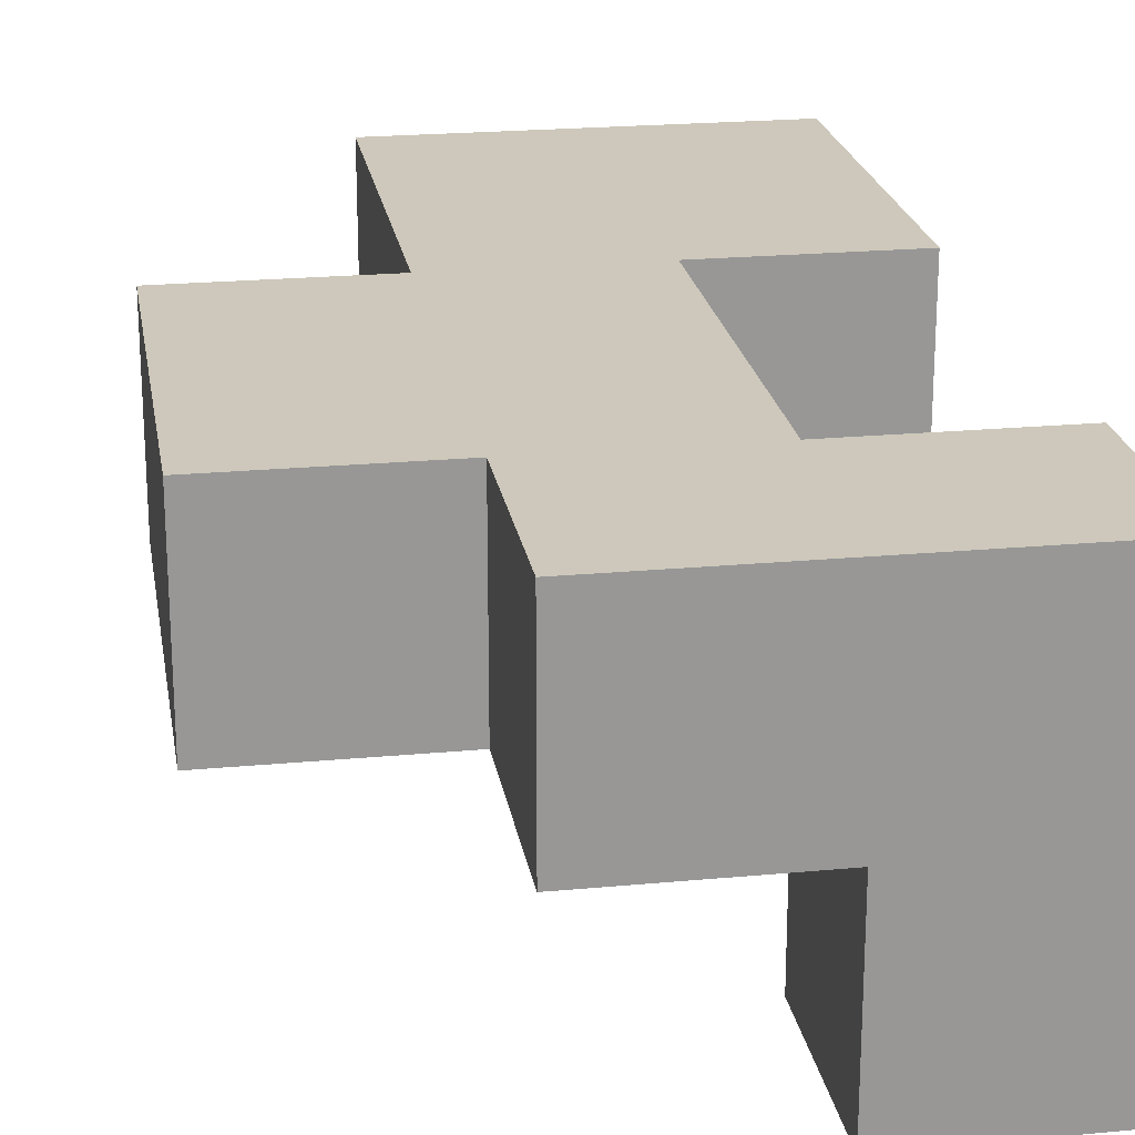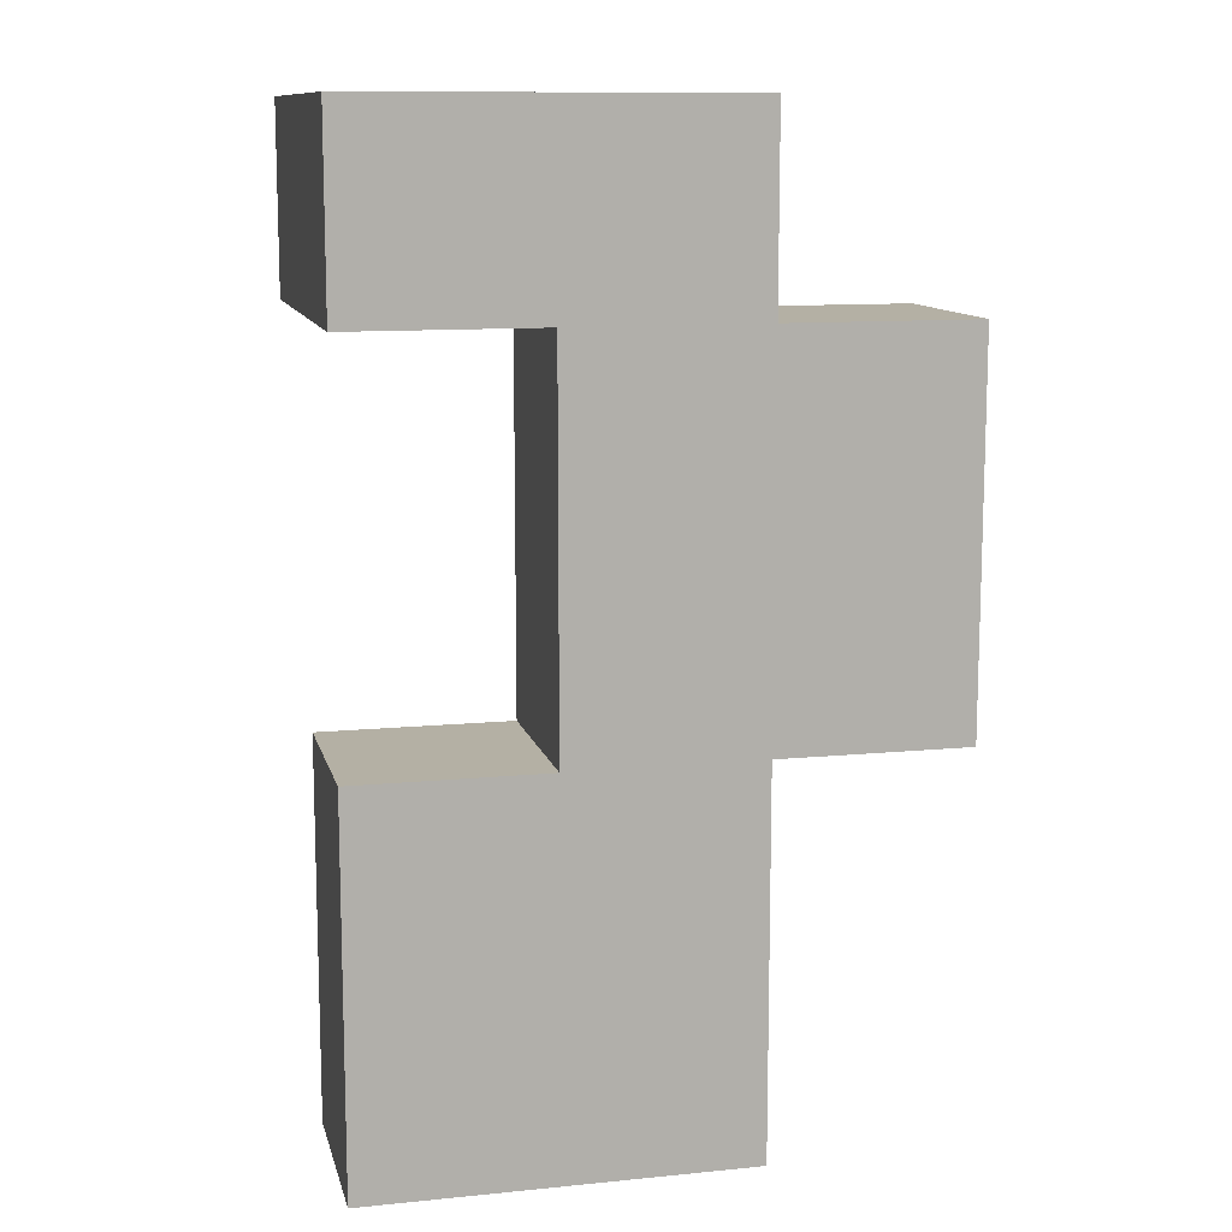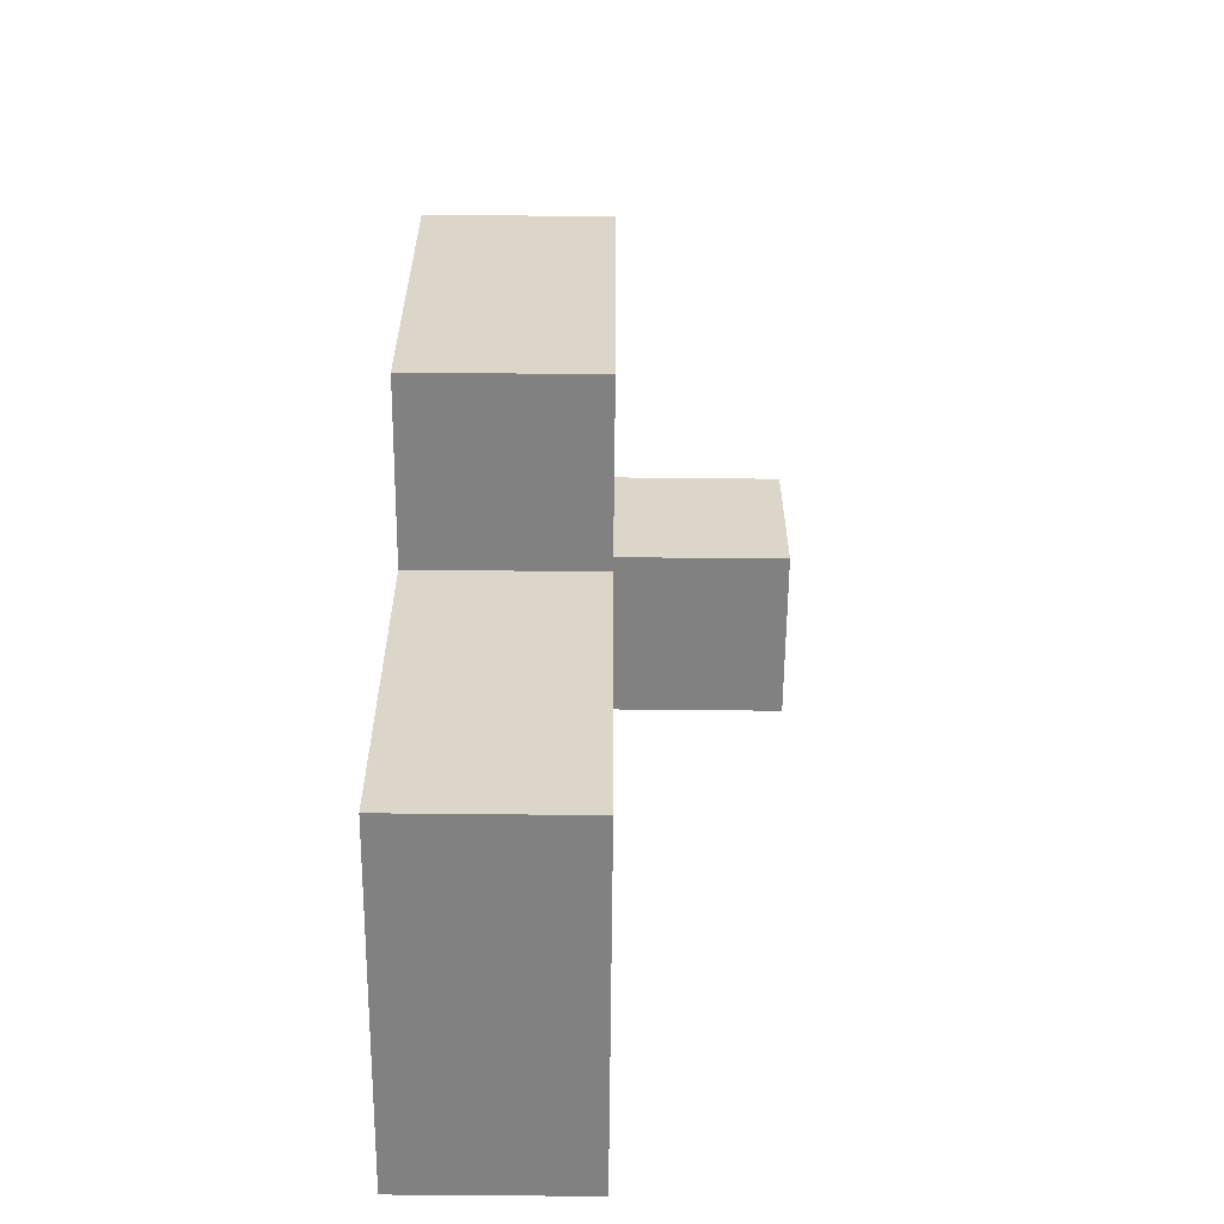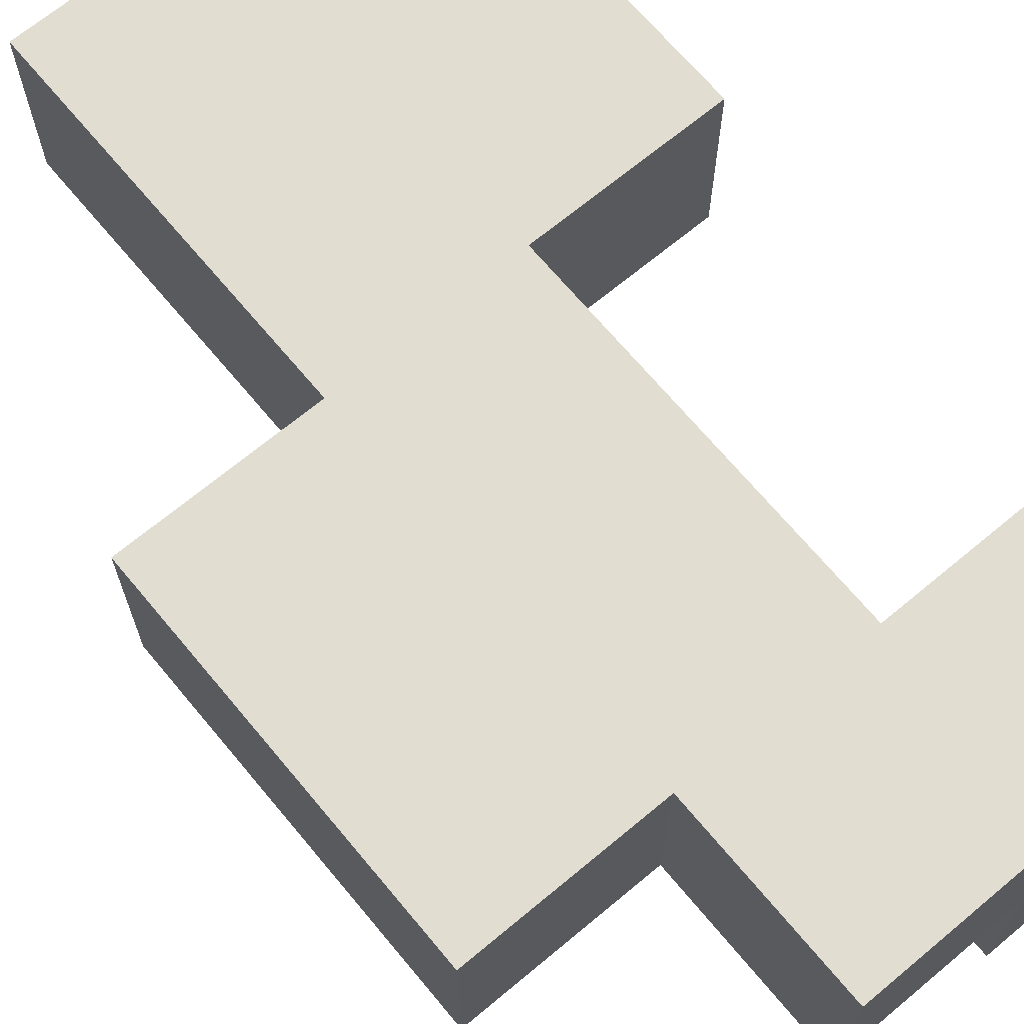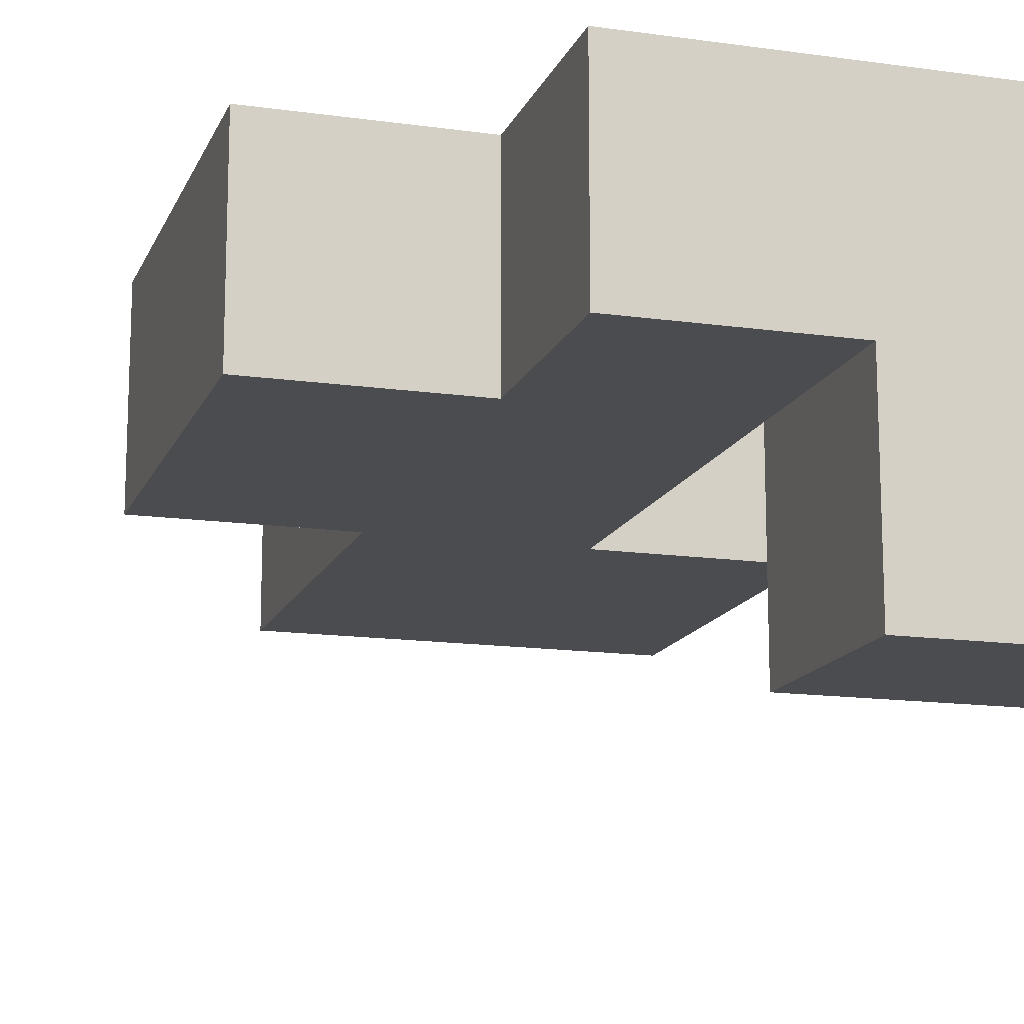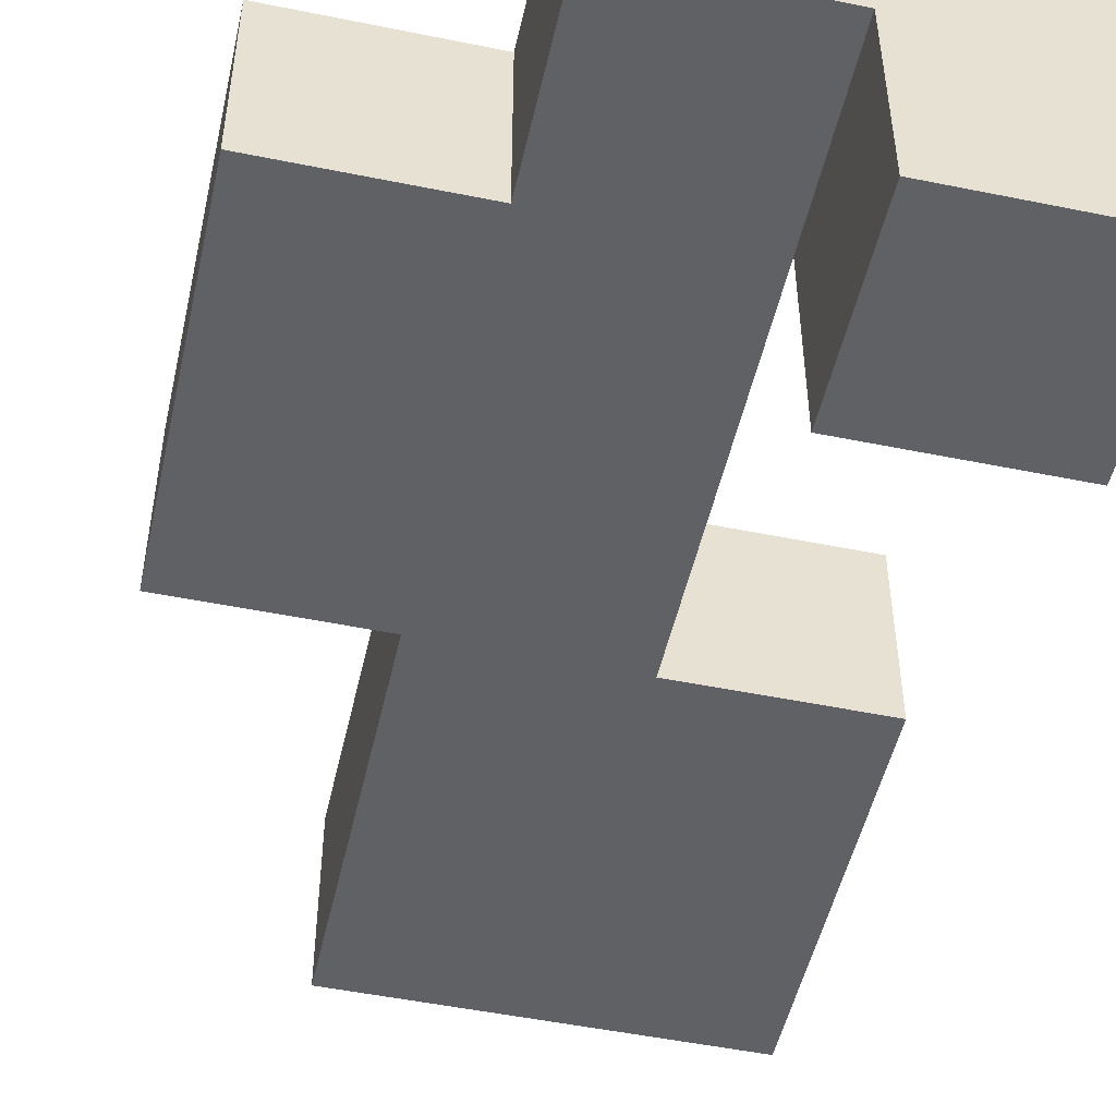
<metadata>
{"format":"obj","ext":"obj","renderer":"f3d","projection":"perspective","resolution":1024,"background":"white","views":[{"elev":22.0,"azim":170.7,"up":"+Z"},{"elev":11.5,"azim":-13.4,"up":"+Y"},{"elev":-60.4,"azim":89.4,"up":"+Y"},{"elev":68.4,"azim":140.2,"up":"+Z"},{"elev":-14.7,"azim":163.0,"up":"+Z"},{"elev":-50.3,"azim":167.4,"up":"+Z"}]}
</metadata>
<code>
v -1.5 0 1.5
v -1.5 0 0.5
v -1.5 1 1.5
v -1.5 1 0.5
v -1.5 2 1.5
v -1.5 2 0.5
v -1.5 4 1.5
v -1.5 4 -0.5
v -1.5 5 1.5
v -1.5 5 -0.5
v -0.5 2 1.5
v -0.5 2 0.5
v -0.5 3 1.5
v -0.5 3 0.5
v -0.5 4 1.5
v -0.5 4 0.5
v -0.5 4 0.5
v -0.5 4 -0.5
v -0.5 5 0.5
v -0.5 5 -0.5
v 0.5 0 1.5
v 0.5 0 0.5
v 0.5 2 1.5
v 0.5 2 0.5
v 0.5 4 1.5
v 0.5 4 0.5
v 0.5 5 1.5
v 0.5 5 0.5
v 1.5 2 1.5
v 1.5 2 0.5
v 1.5 4 1.5
v 1.5 4 0.5
v -1.5 0 1.5
v -1.5 1 1.5
v -1.5 2 1.5
v -1.5 4 1.5
v -1.5 5 1.5
v -0.5 1 1.5
v -0.5 2 1.5
v -0.5 3 1.5
v -0.5 4 1.5
v 0.5 0 1.5
v 0.5 2 1.5
v 0.5 3 1.5
v 0.5 4 1.5
v 0.5 5 1.5
v 1.5 2 1.5
v 1.5 4 1.5
v -1.5 0 0.5
v -1.5 1 0.5
v -1.5 2 0.5
v -0.5 1 0.5
v -0.5 2 0.5
v -0.5 3 0.5
v -0.5 4 0.5
v -0.5 5 0.5
v 0.5 0 0.5
v 0.5 2 0.5
v 0.5 3 0.5
v 0.5 4 0.5
v 0.5 5 0.5
v 1.5 2 0.5
v 1.5 4 0.5
v -1.5 4 -0.5
v -1.5 5 -0.5
v -0.5 4 -0.5
v -0.5 5 -0.5
v -1.5 0 1.5
v 0.5 0 1.5
v -1.5 0 0.5
v 0.5 0 0.5
v 0.5 2 1.5
v 1.5 2 1.5
v 0.5 2 0.5
v 1.5 2 0.5
v -1.5 4 1.5
v -0.5 4 1.5
v -0.5 4 0.5
v -1.5 4 -0.5
v -0.5 4 -0.5
v -1.5 2 1.5
v -0.5 2 1.5
v -1.5 2 0.5
v -0.5 2 0.5
v 0.5 4 1.5
v 1.5 4 1.5
v 0.5 4 0.5
v 1.5 4 0.5
v -1.5 5 1.5
v 0.5 5 1.5
v -0.5 5 0.5
v 0.5 5 0.5
v -1.5 5 -0.5
v -0.5 5 -0.5
f 3 2 1
f 4 2 3
f 5 4 3
f 6 4 5
f 9 8 7
f 10 8 9
f 13 12 11
f 14 12 13
f 15 14 13
f 16 14 15
f 17 18 19
f 19 18 20
f 21 22 23
f 23 22 24
f 25 26 27
f 27 26 28
f 29 30 31
f 31 30 32
f 38 34 33
f 38 35 34
f 39 35 38
f 41 37 36
f 42 38 33
f 42 39 38
f 43 40 39
f 43 39 42
f 44 41 40
f 44 40 43
f 45 37 41
f 45 41 44
f 46 37 45
f 47 44 43
f 47 45 44
f 48 45 47
f 49 50 52
f 50 51 52
f 52 51 53
f 49 52 57
f 52 53 57
f 53 54 58
f 57 53 58
f 55 56 59
f 58 54 59
f 54 55 59
f 59 56 60
f 60 56 61
f 58 59 62
f 59 60 62
f 62 60 63
f 64 65 66
f 66 65 67
f 70 69 68
f 71 69 70
f 74 73 72
f 75 73 74
f 78 77 76
f 79 78 76
f 80 78 79
f 81 82 83
f 83 82 84
f 85 86 87
f 87 86 88
f 89 90 91
f 91 90 92
f 89 91 93
f 93 91 94

</code>
